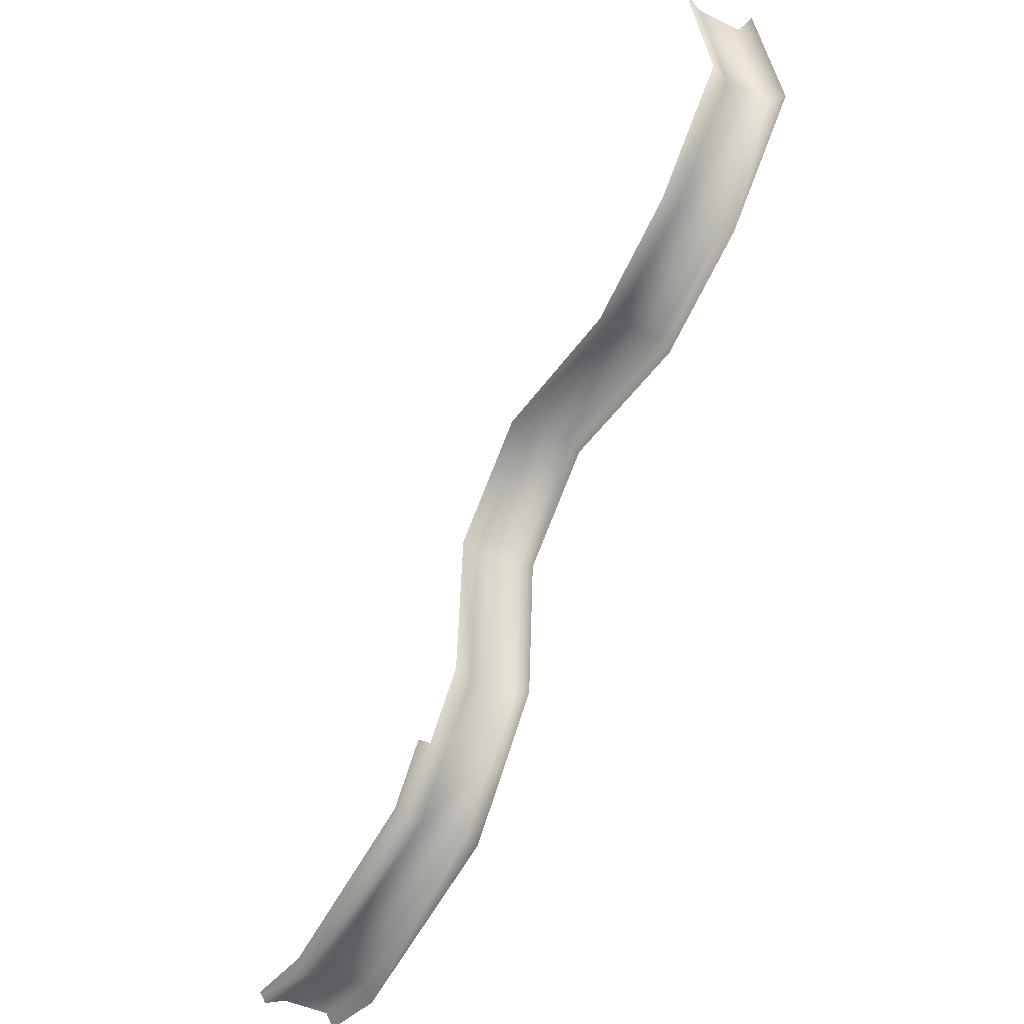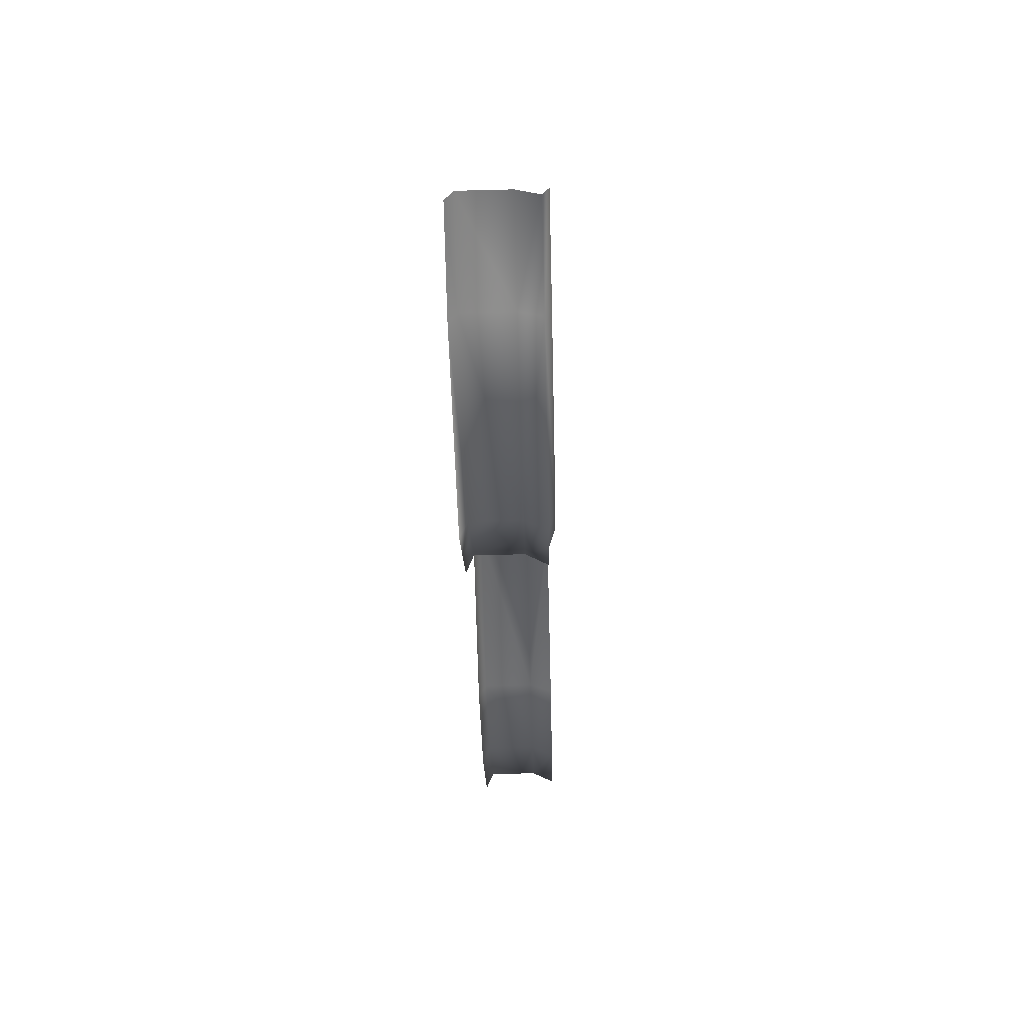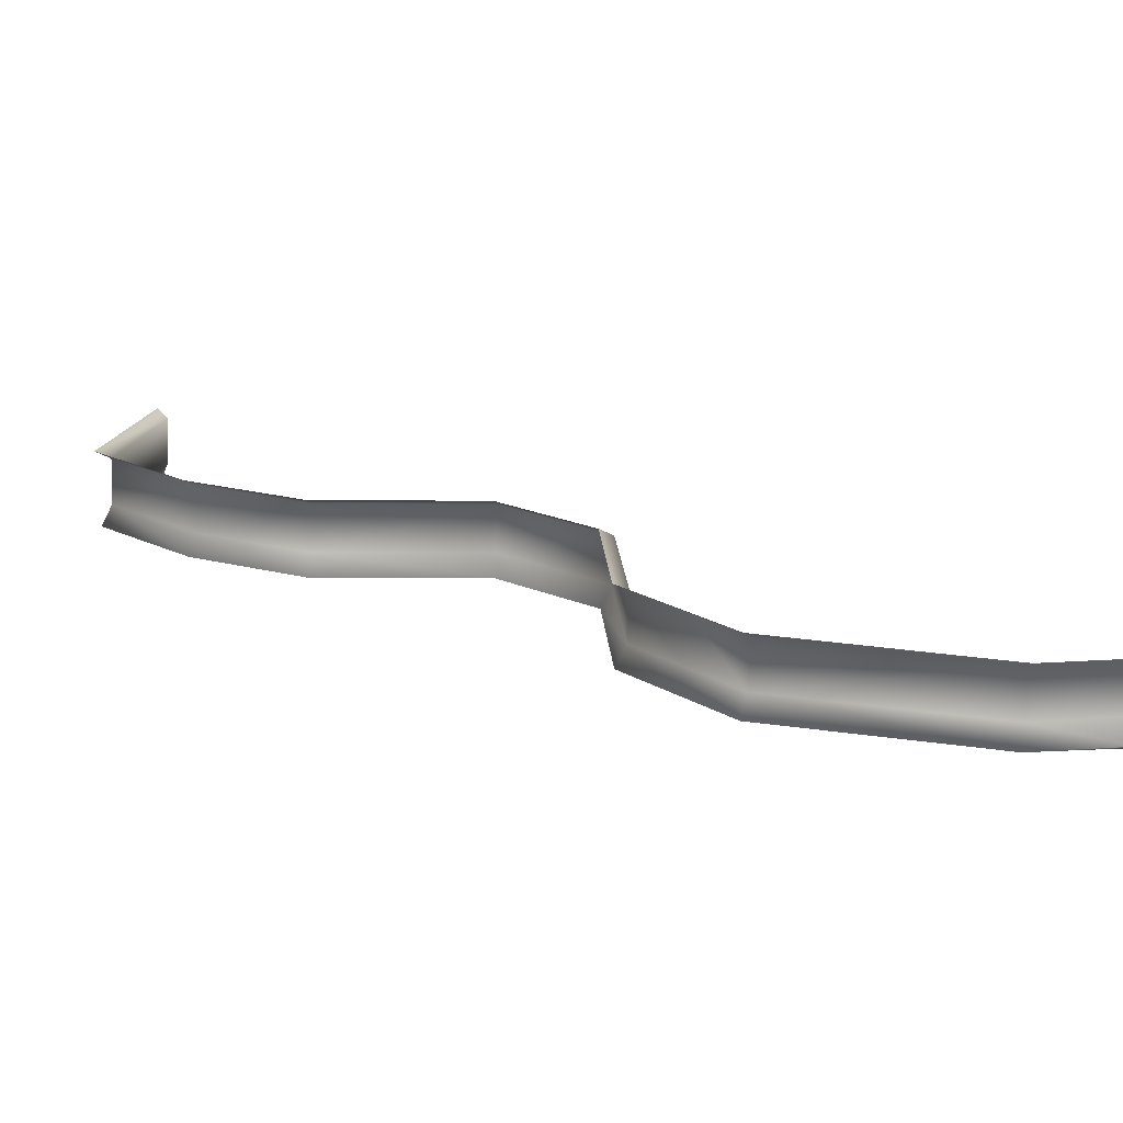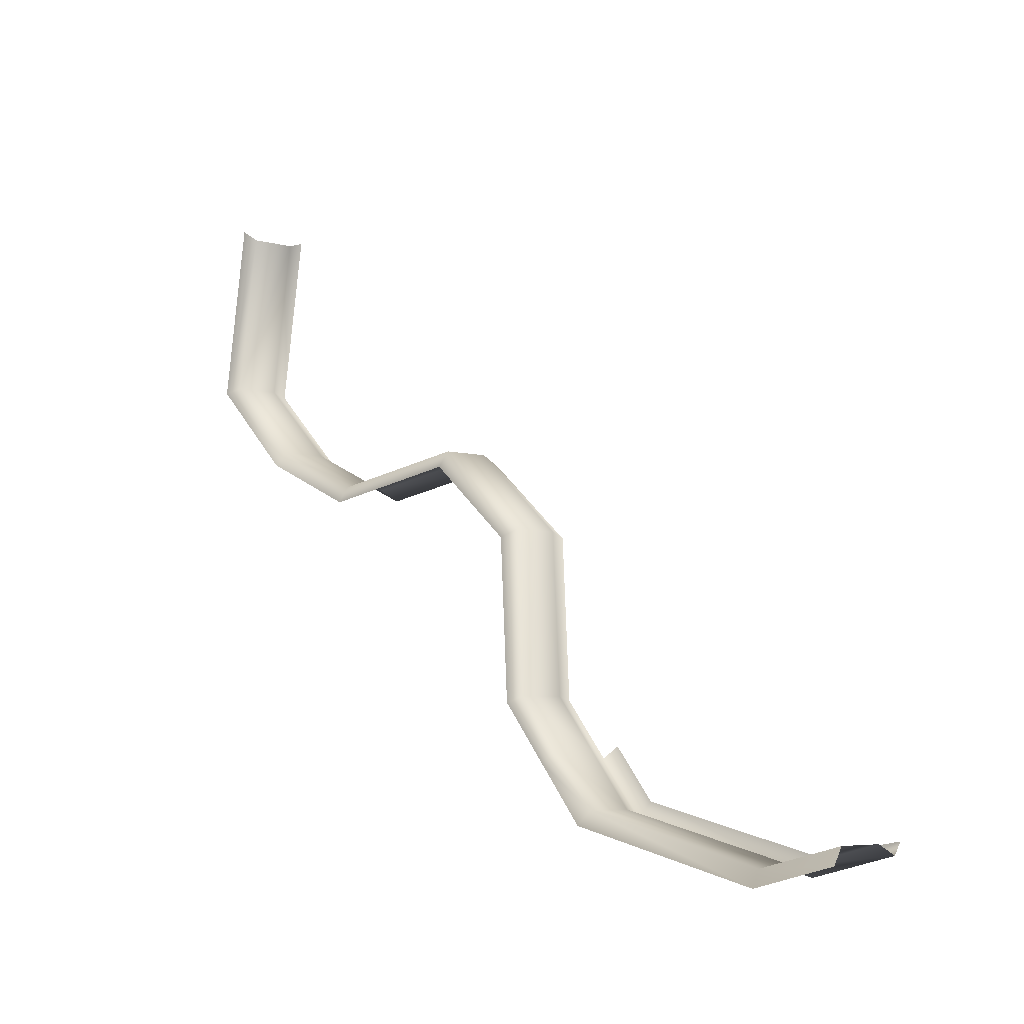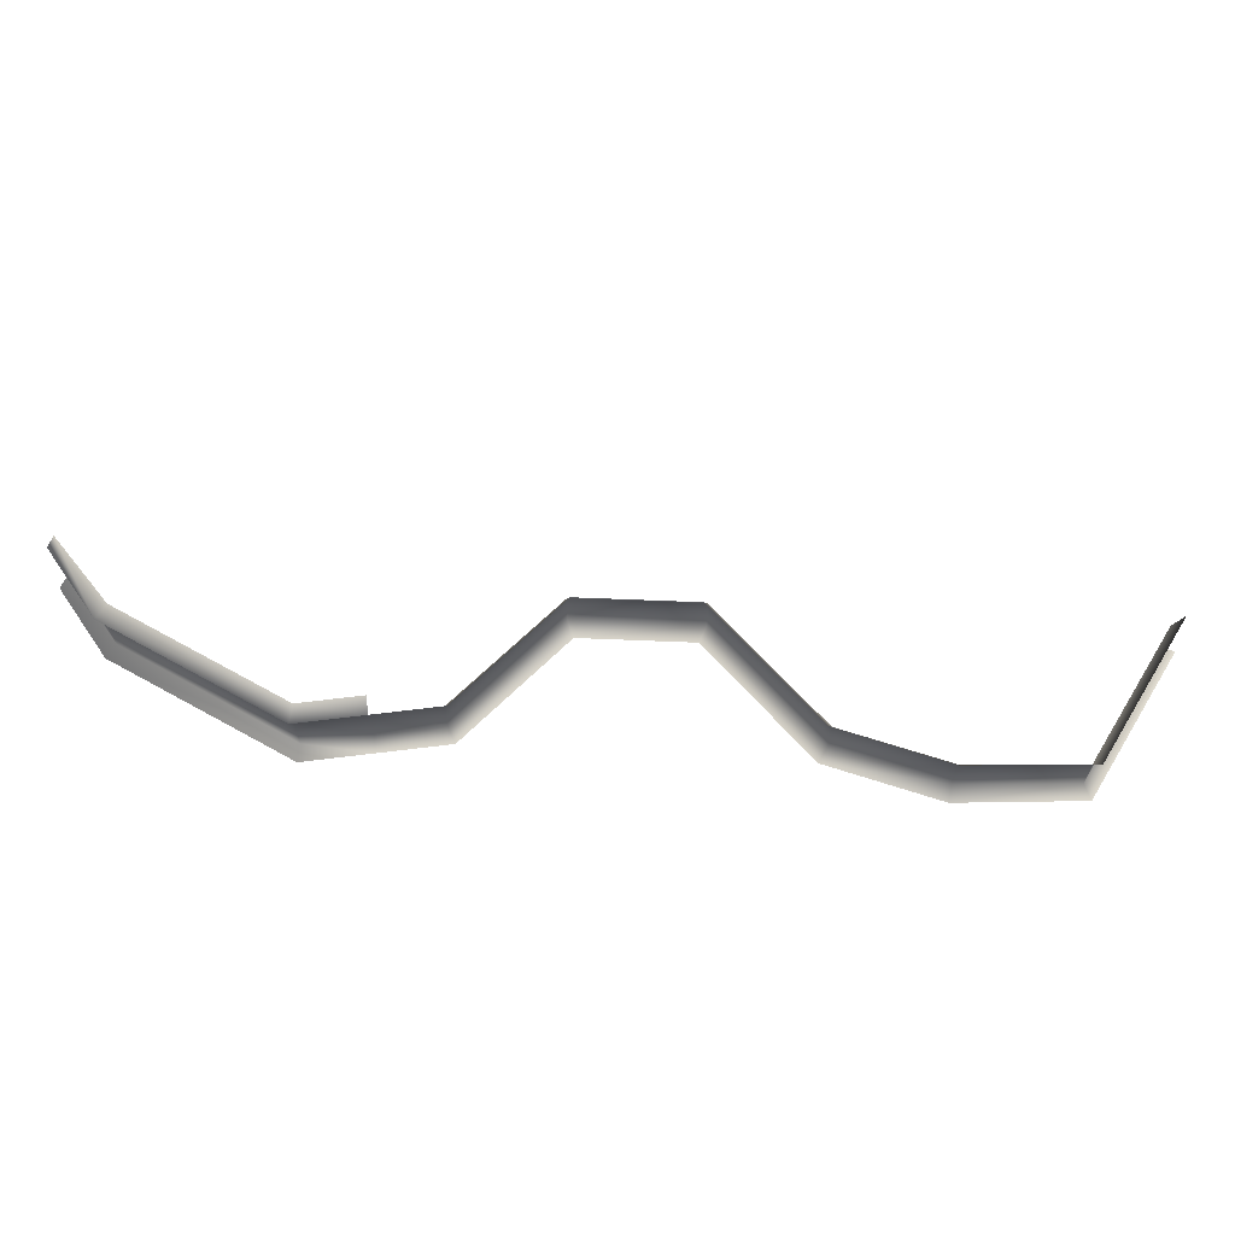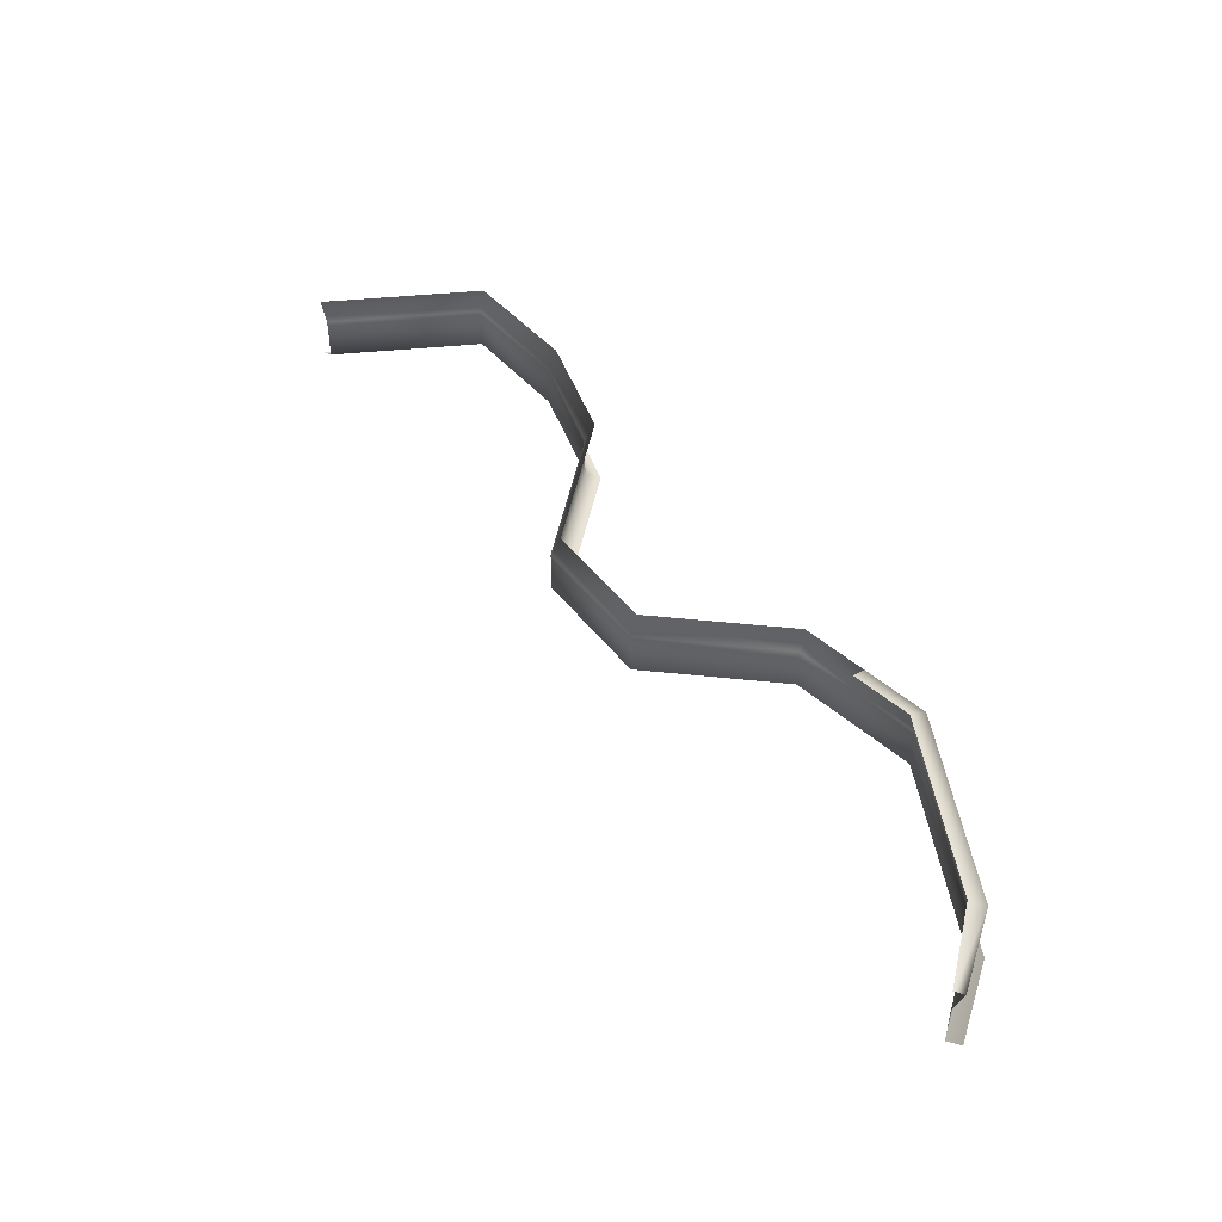
<metadata>
{"format":"obj","ext":"obj","renderer":"f3d","projection":"perspective","resolution":1024,"background":"white","views":[{"elev":-46.1,"azim":-118.9,"up":"+Z"},{"elev":-61.5,"azim":91.5,"up":"+Z"},{"elev":-72.9,"azim":-2.4,"up":"+Z"},{"elev":-5.6,"azim":49.4,"up":"+Z"},{"elev":62.9,"azim":-138.6,"up":"+Y"},{"elev":46.3,"azim":93.5,"up":"+Y"}]}
</metadata>
<code>
g _playsurface147
v -1.935e+04 -370.8 -1.033e+04
v -1.901e+04 -370.8 -1.025e+04
v -1.902e+04 -399.1 -1.031e+04
v -1.935e+04 -399.1 -1.039e+04
v -2.013e+04 -370.8 -1.017e+04
v -1.935e+04 -370.8 -1.033e+04
v -1.935e+04 -399.1 -1.039e+04
v -2.016e+04 -399.3 -1.022e+04
v -1.935e+04 -199.1 -1.033e+04
v -1.901e+04 -199.1 -1.025e+04
v -2.013e+04 -199.1 -1.017e+04
v -1.935e+04 -199.1 -1.033e+04
v -1.935e+04 -121.1 -1.037e+04
v -1.902e+04 -121.1 -1.028e+04
v -2.015e+04 -121.1 -1.02e+04
v -1.935e+04 -121.1 -1.037e+04
v -1.936e+04 -98.62 -1.03e+04
v -1.901e+04 -98.62 -1.024e+04
v -2.011e+04 -98.62 -1.014e+04
v -1.936e+04 -98.62 -1.03e+04
v -2.034e+04 -399.3 -1.001e+04
v -2.03e+04 -370.8 -9974
v -2.013e+04 -370.8 -1.017e+04
v -2.016e+04 -399.3 -1.022e+04
v -2.051e+04 -370.8 -9188
v -2.047e+04 -370.8 -9779
v -2.053e+04 -399.3 -9802
v -2.056e+04 -399.3 -9216
v -2.09e+04 -370.8 -8873
v -2.091e+04 -399.3 -8931
v -2.153e+04 -370.8 -8955
v -2.09e+04 -370.8 -8873
v -2.091e+04 -399.3 -8931
v -2.153e+04 -399.3 -9014
v -2.194e+04 -370.8 -8779
v -2.153e+04 -370.8 -8955
v -2.153e+04 -399.3 -9014
v -2.197e+04 -399.1 -8830
v -2.228e+04 -370.8 -8475
v -2.234e+04 -399.3 -8495
v -2.217e+04 -370.8 -7863
v -2.228e+04 -370.8 -8475
v -2.234e+04 -399.3 -8495
v -2.222e+04 -399.3 -7824
v -2.03e+04 -199.1 -9974
v -2.013e+04 -199.1 -1.017e+04
v -2.051e+04 -199.1 -9188
v -2.047e+04 -199.1 -9779
v -2.09e+04 -199.1 -8873
v -2.153e+04 -199.1 -8955
v -2.09e+04 -199.1 -8873
v -2.194e+04 -199.1 -8779
v -2.153e+04 -199.1 -8955
v -2.228e+04 -199.1 -8475
v -2.217e+04 -199.1 -7863
v -2.228e+04 -199.1 -8475
v -2.033e+04 -121.1 -9998
v -2.015e+04 -121.1 -1.02e+04
v -2.054e+04 -121.1 -9206
v -2.051e+04 -121.1 -9794
v -2.091e+04 -121.1 -8910
v -2.153e+04 -121.1 -8993
v -2.091e+04 -121.1 -8910
v -2.196e+04 -121.1 -8812
v -2.153e+04 -121.1 -8993
v -2.232e+04 -121.1 -8488
v -2.22e+04 -121.1 -7838
v -2.232e+04 -121.1 -8488
v -2.053e+04 -399.3 -9802
v -2.047e+04 -370.8 -9779
v -2.047e+04 -199.1 -9779
v -2.051e+04 -121.1 -9794
v -2.011e+04 -98.62 -1.014e+04
v -2.028e+04 -98.62 -9956
f 23 24 21
f 69 70 21
f 22 21 70
f 21 22 23
f 46 23 22
f 45 70 71
f 70 45 22
f 46 22 45
f 46 45 57
f 71 57 45
f 57 71 72
f 57 58 46
f 57 73 58
f 73 57 74
f 29 28 30
f 28 29 25
f 49 25 29
f 25 49 47
f 59 47 49
f 47 59 48
f 60 48 59
f 49 61 59
f 26 47 48
f 47 26 25
f 27 25 26
f 25 27 28
f 65 53 64
f 52 64 53
f 64 52 54
f 35 54 52
f 54 35 39
f 38 39 35
f 39 38 40
f 54 66 64
f 36 52 53
f 52 36 35
f 37 35 36
f 35 37 38
f 5 7 8
f 7 5 6
f 11 6 5
f 6 11 12
f 16 12 11
f 11 15 16
f 19 16 15
f 16 19 20
f 17 18 13
f 14 13 18
f 13 14 9
f 10 9 14
f 9 10 2
f 1 3 4
f 3 1 2
f 9 2 1
f 63 51 50
f 32 50 51
f 50 32 31
f 33 31 32
f 31 33 34
f 50 62 63
f 68 56 55
f 42 55 56
f 55 42 41
f 43 41 42
f 41 43 44
f 55 67 68

</code>
